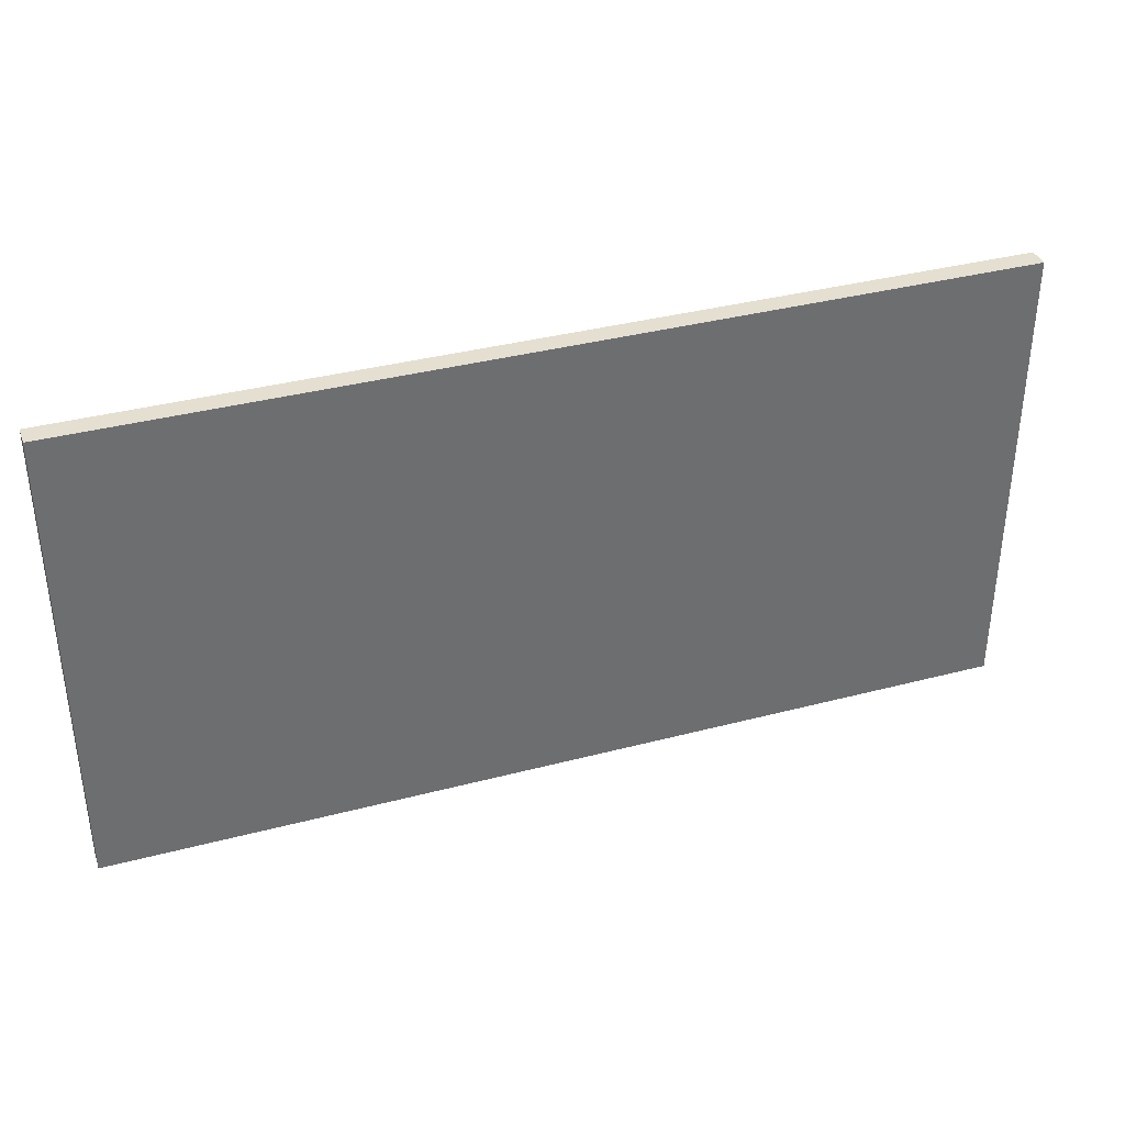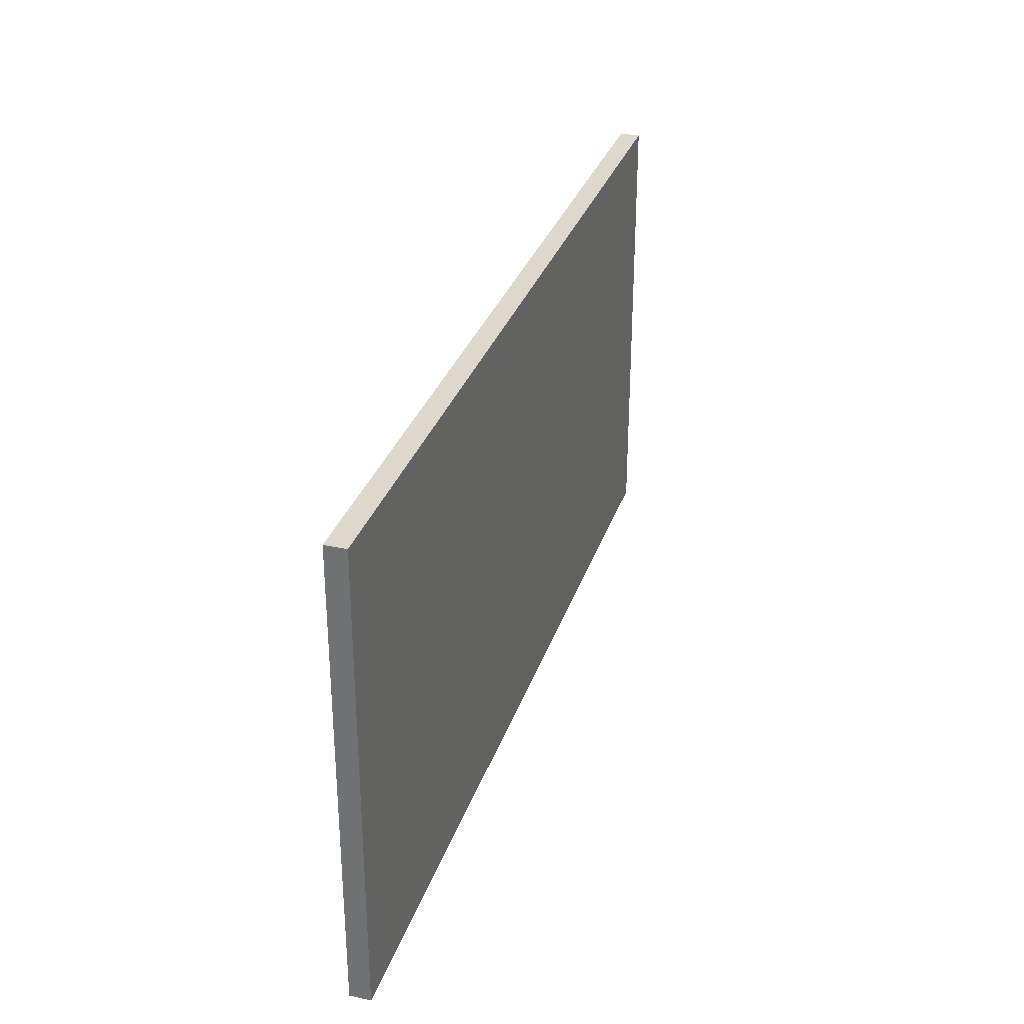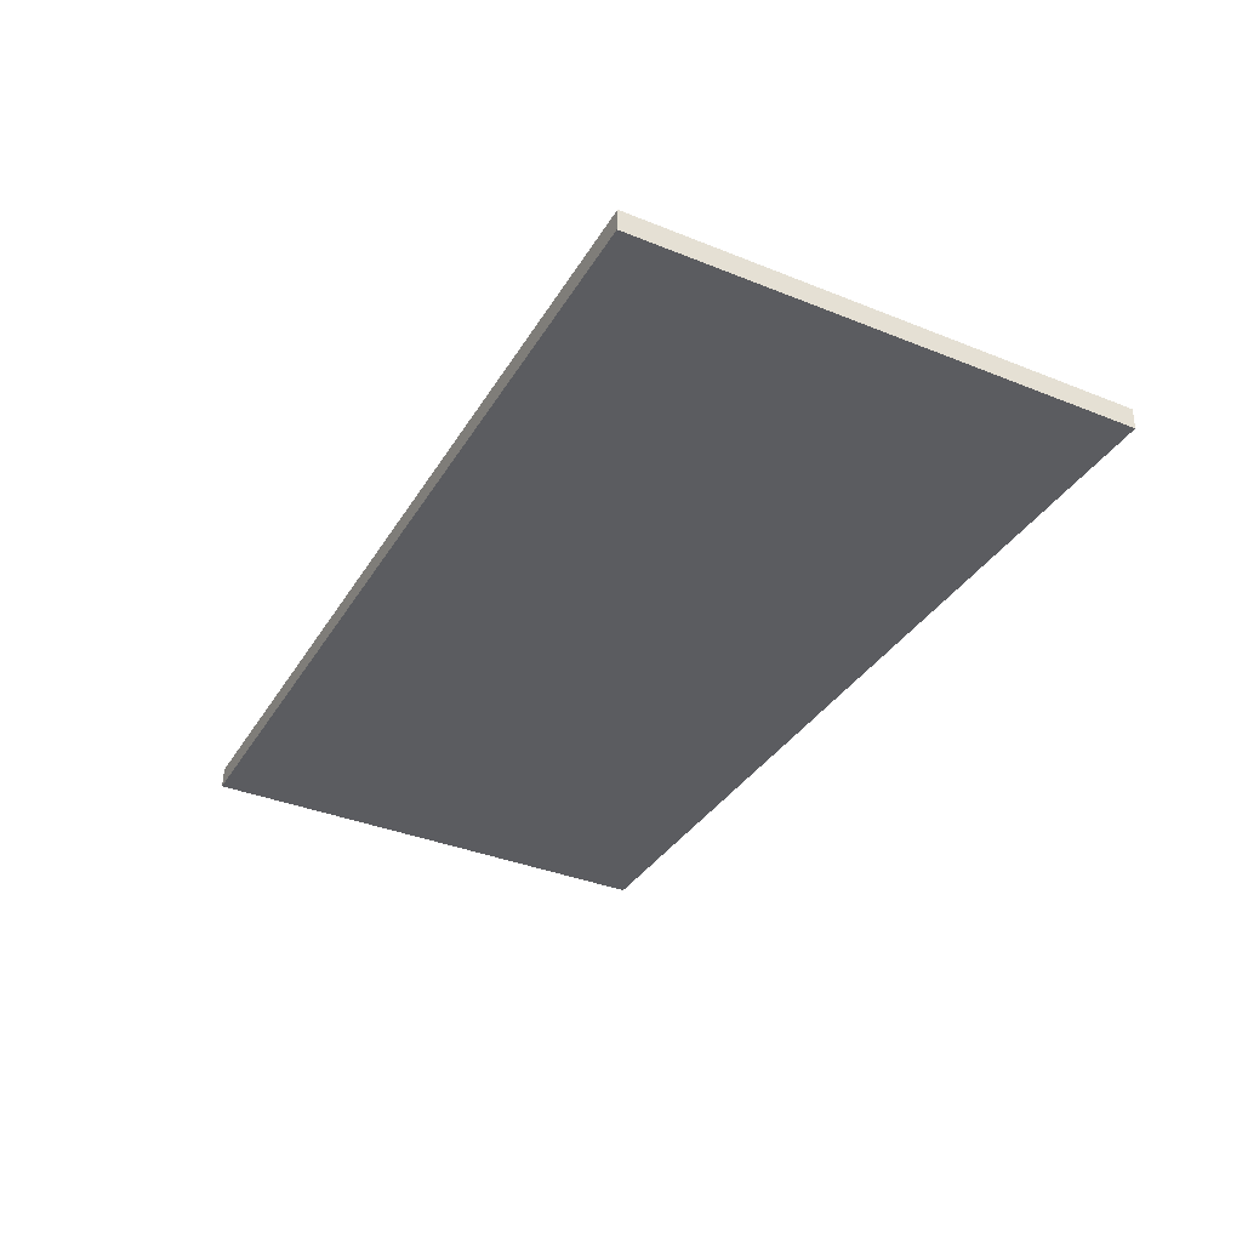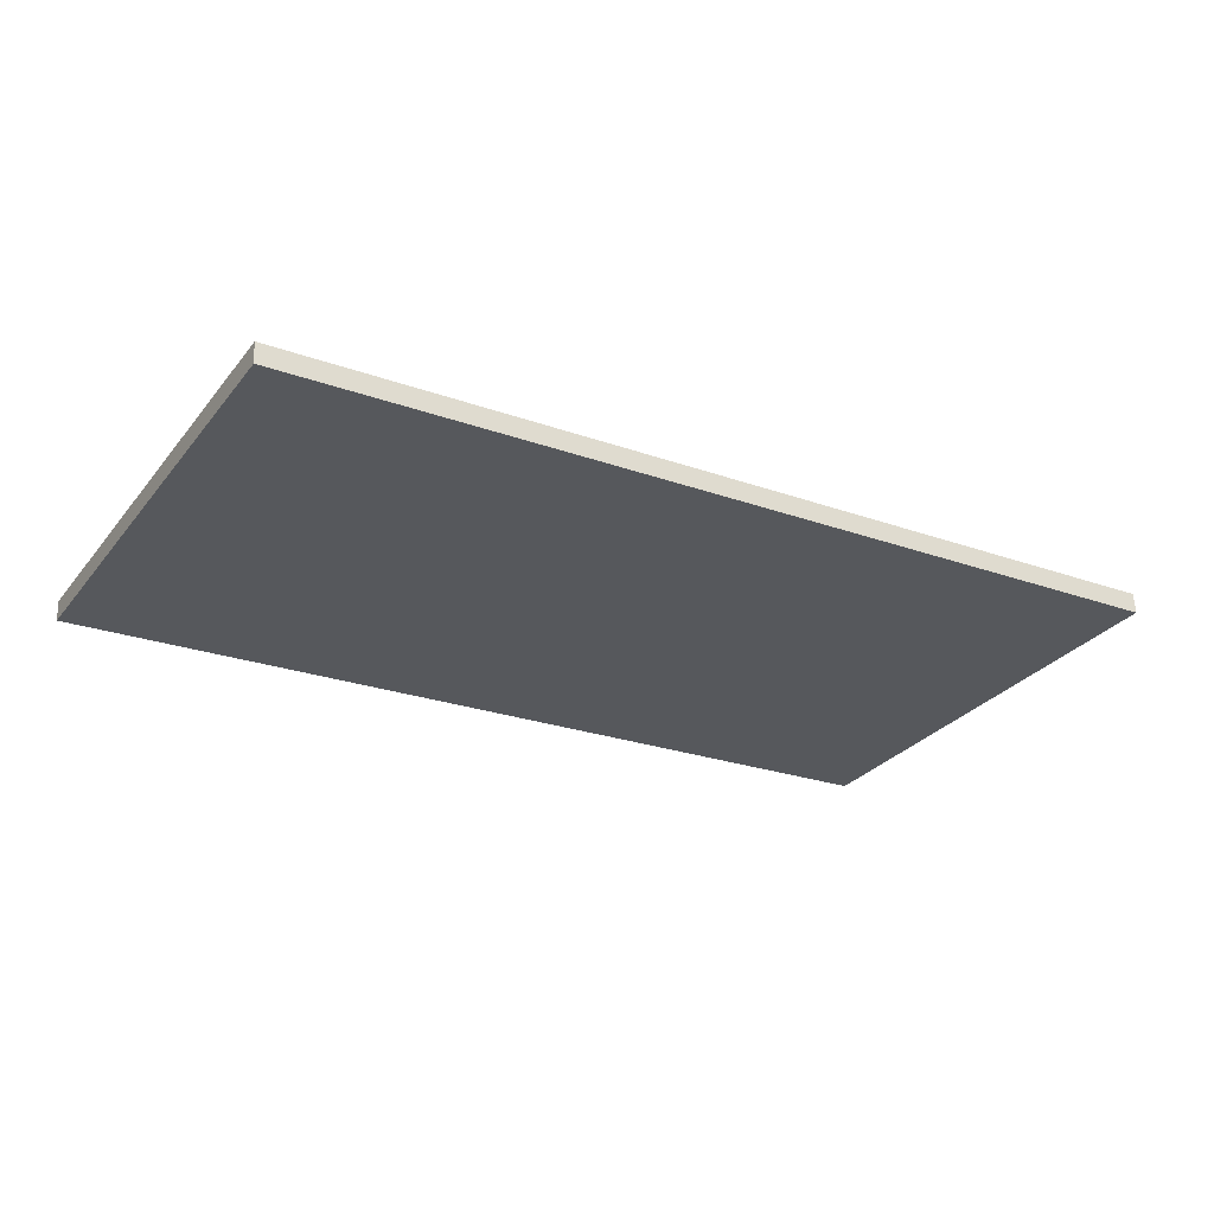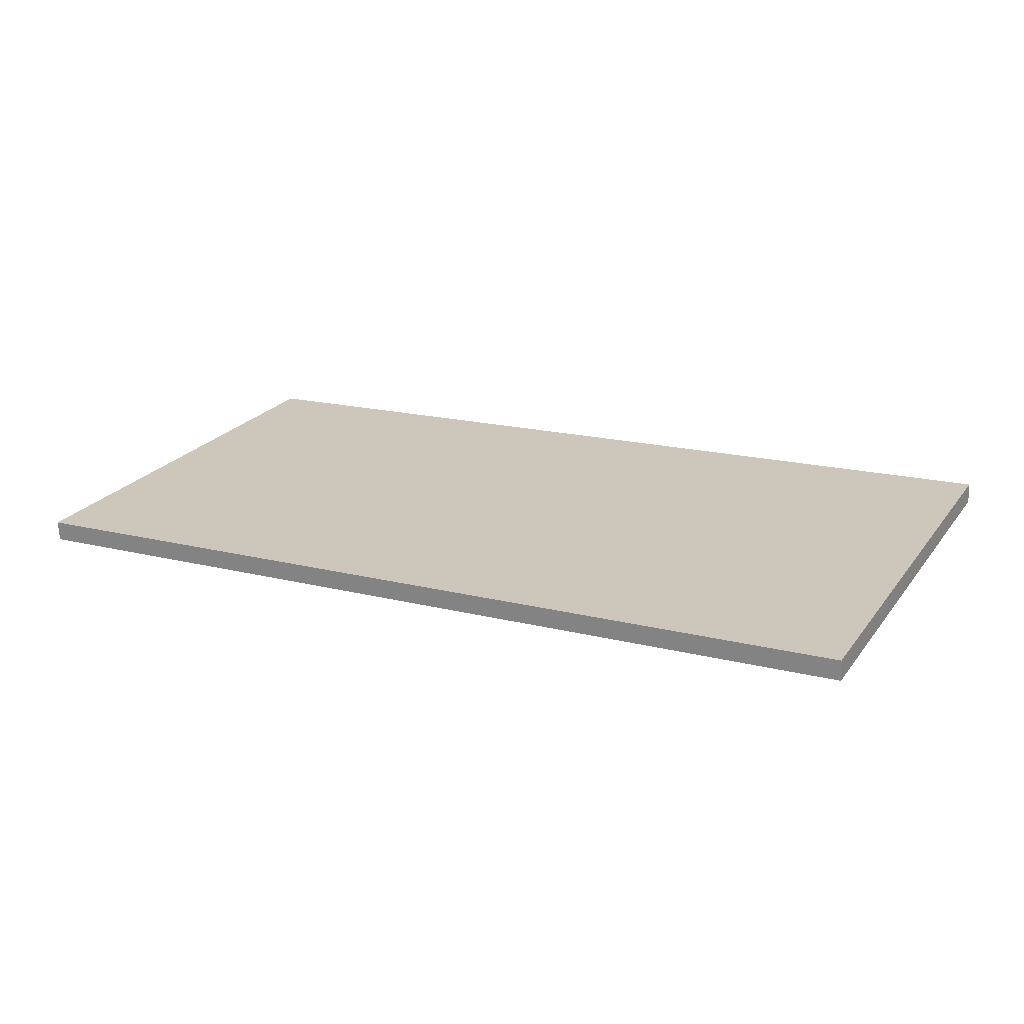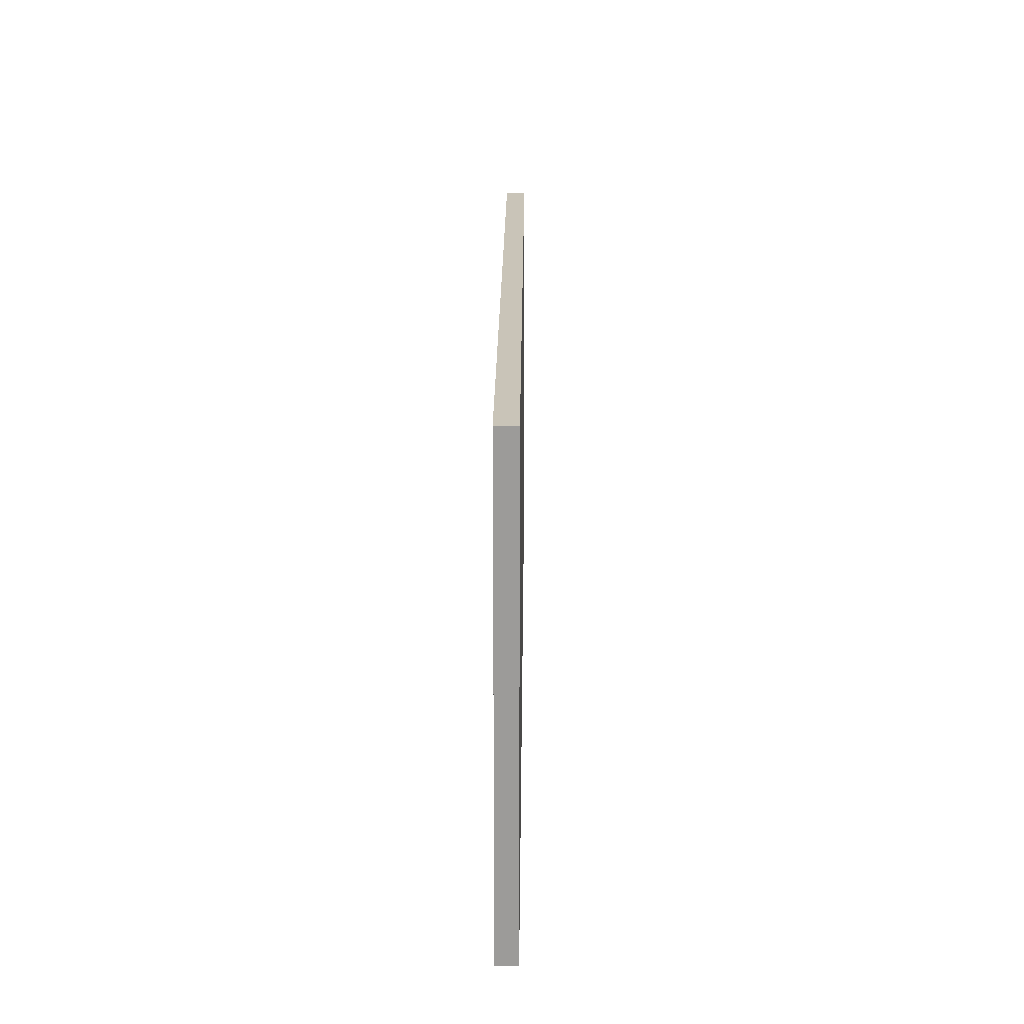
<metadata>
{"format":"obj","ext":"obj","renderer":"f3d","projection":"perspective","resolution":1024,"background":"white","views":[{"elev":36.6,"azim":164.0,"up":"+Z"},{"elev":31.4,"azim":109.9,"up":"+Z"},{"elev":-37.5,"azim":-117.0,"up":"+Y"},{"elev":-29.4,"azim":-31.0,"up":"+Y"},{"elev":23.2,"azim":27.2,"up":"+Y"},{"elev":20.1,"azim":-86.6,"up":"+Z"}]}
</metadata>
<code>
o Cube.005
v -4.526 -0.912 -1.121
v -4.516 -1.115 -1.121
v 4.522 -0.4607 -1.121
v 4.532 -0.6638 -1.121
v -4.526 -0.912 3.55
v -4.516 -1.115 3.55
v 4.522 -0.4607 3.55
v 4.532 -0.6638 3.55
f 1 3 4 2
f 3 7 8 4
f 7 5 6 8
f 5 1 2 6
f 3 1 5 7
f 8 6 2 4

</code>
